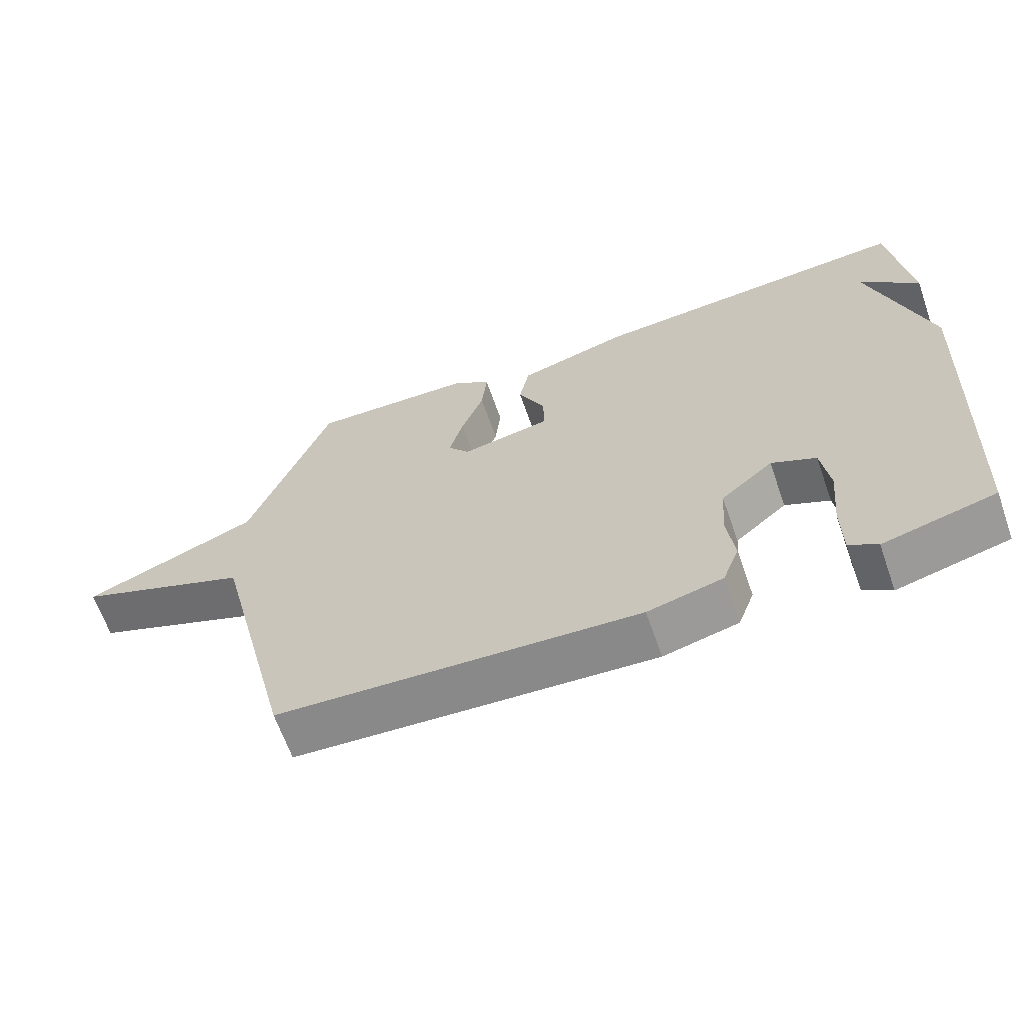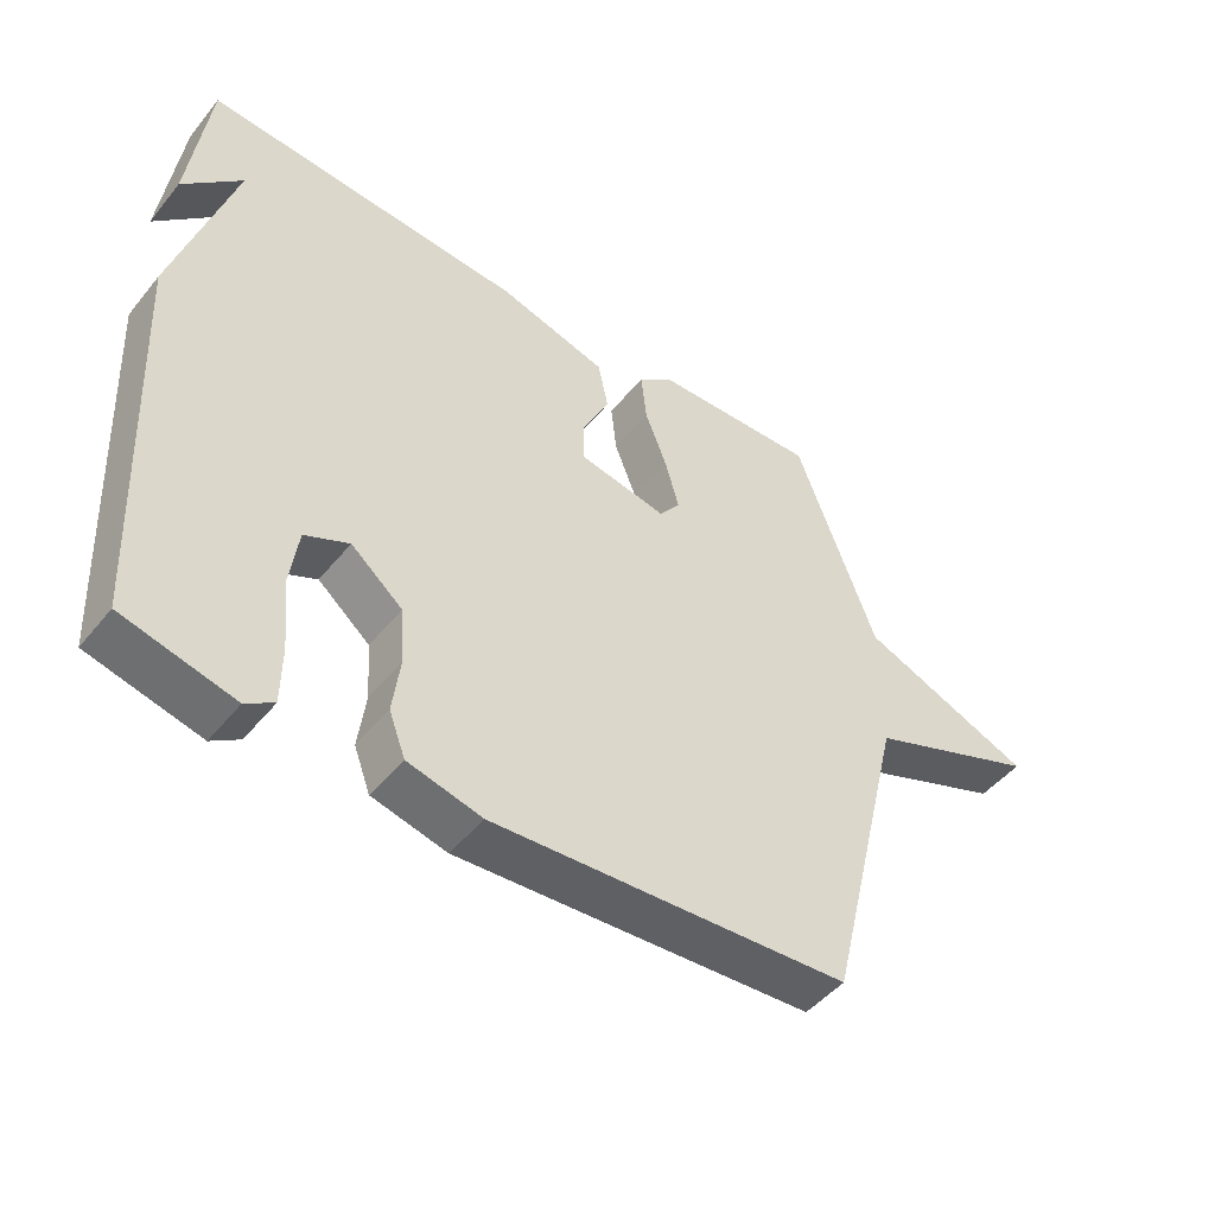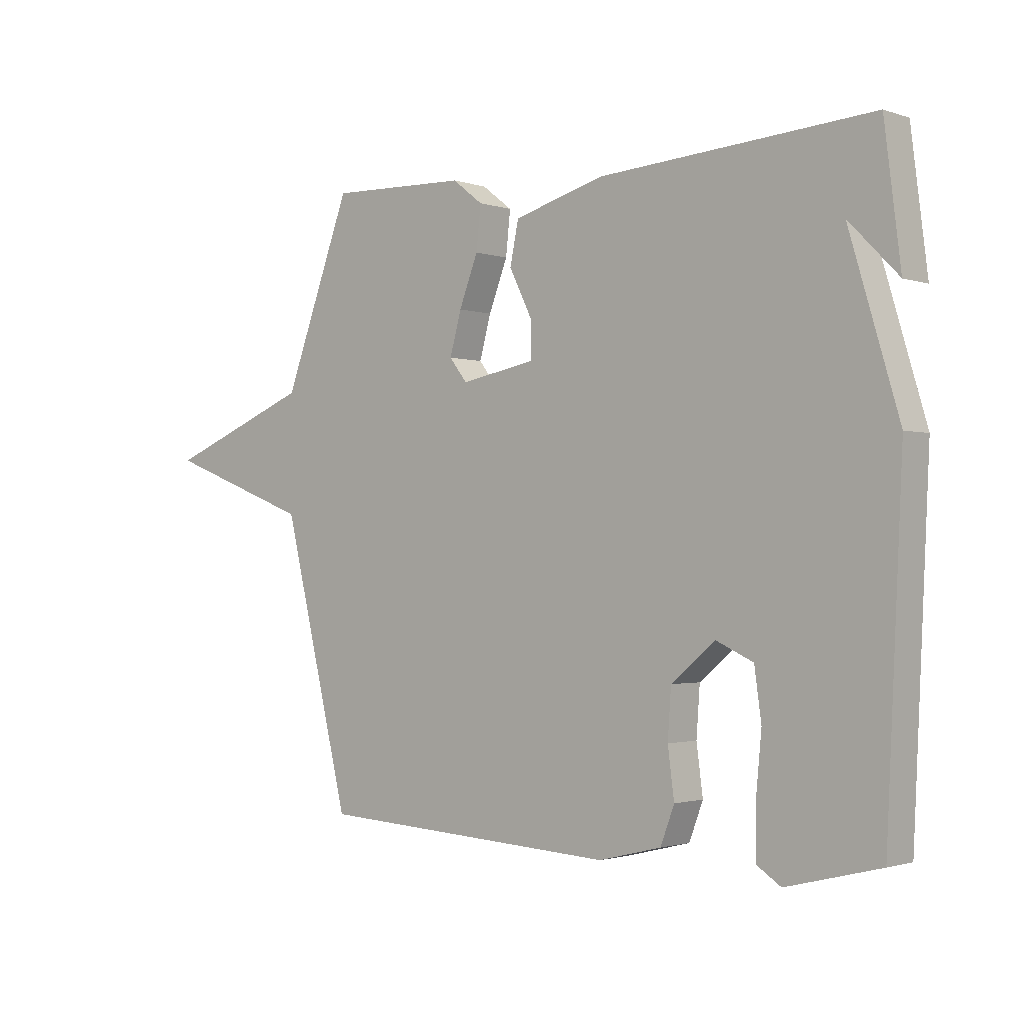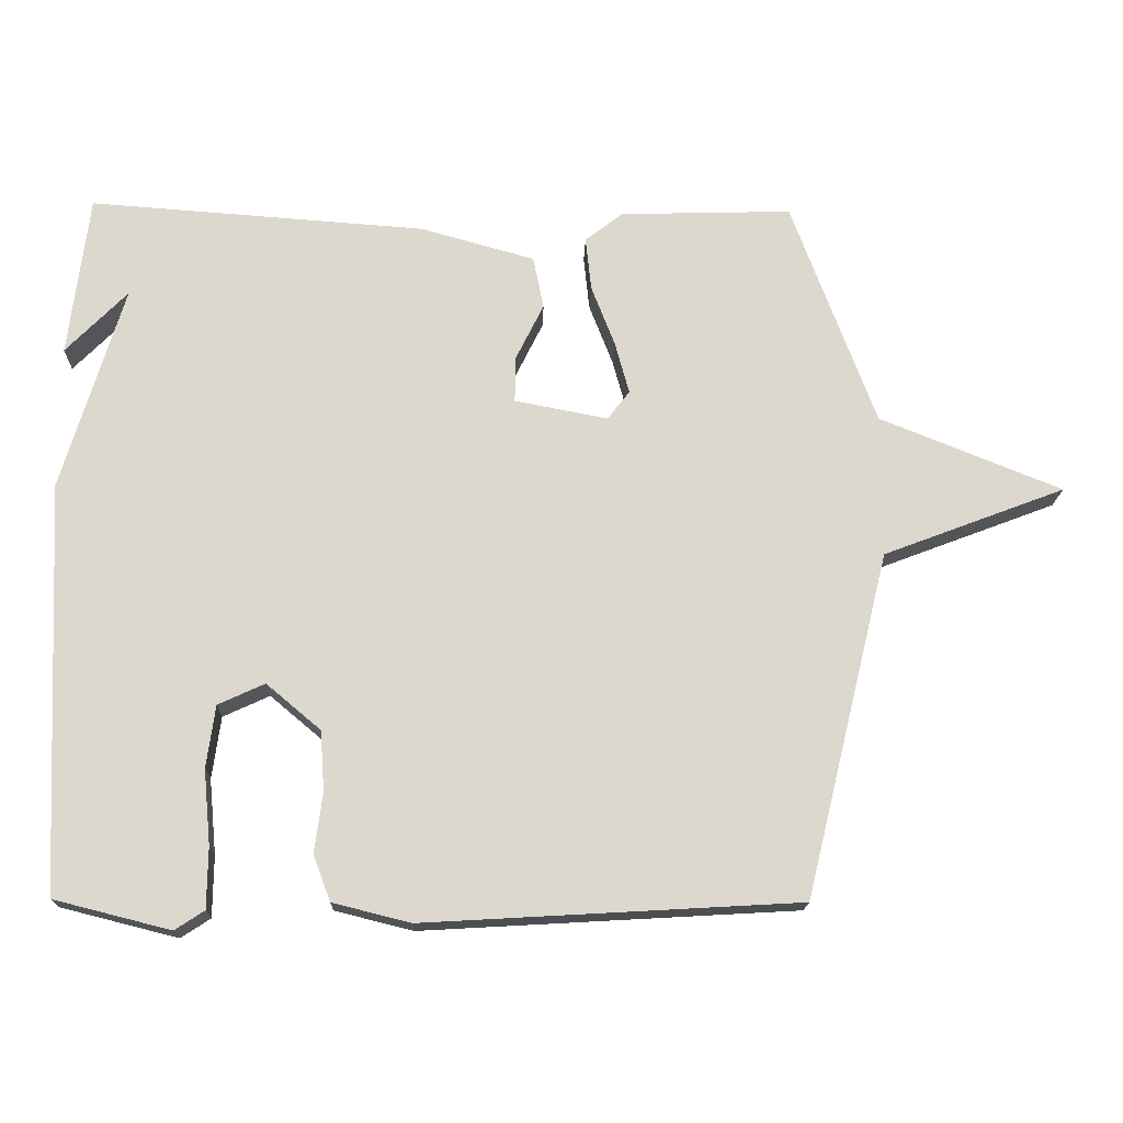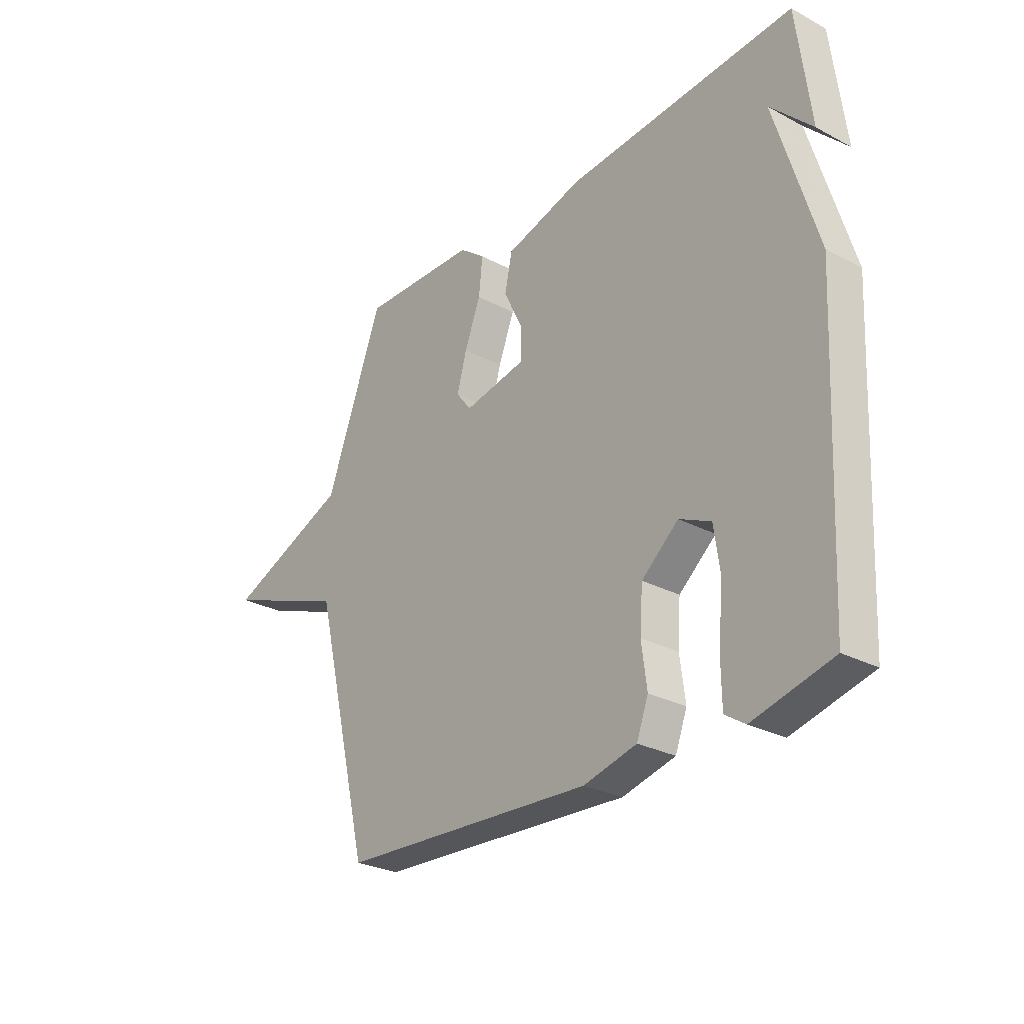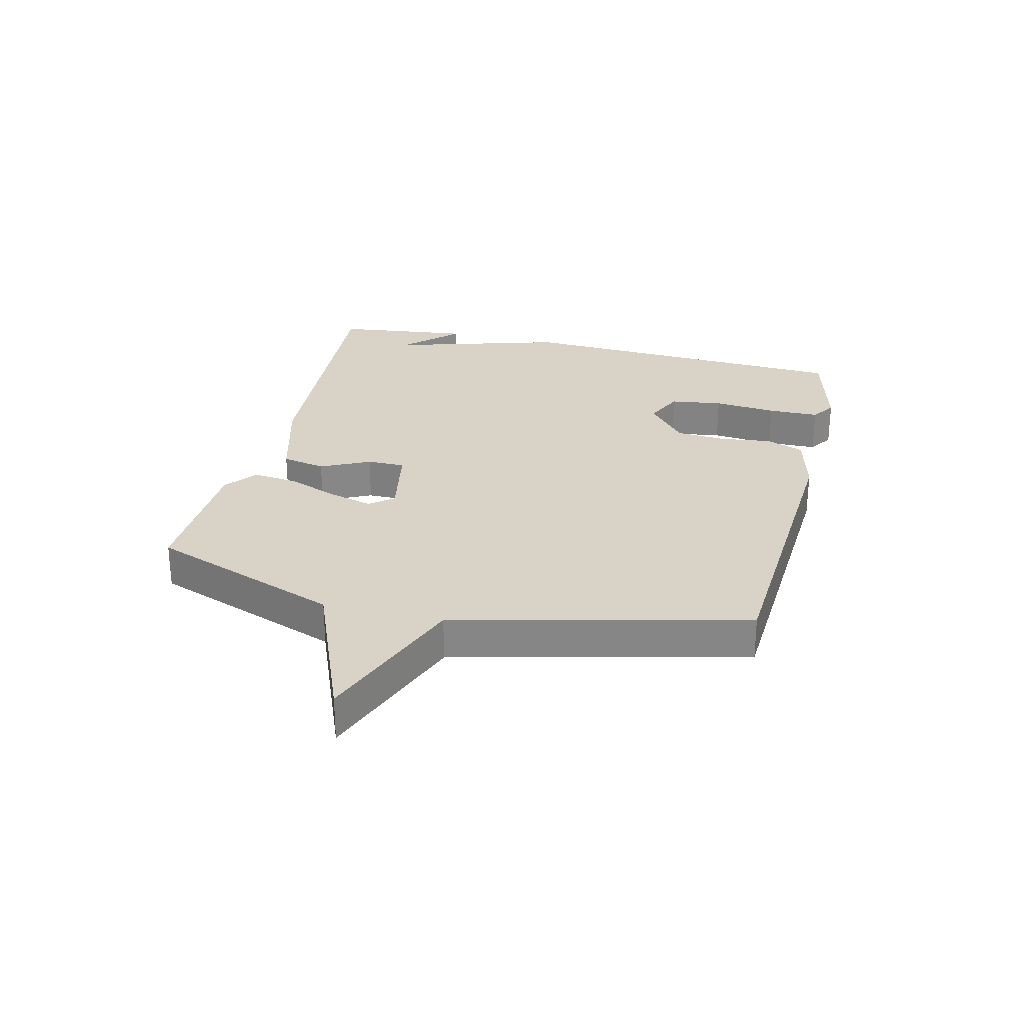
<metadata>
{"format":"obj","ext":"obj","renderer":"f3d","projection":"perspective","resolution":1024,"background":"white","views":[{"elev":-64.6,"azim":-160.7,"up":"+Z"},{"elev":-47.8,"azim":-37.1,"up":"+Z"},{"elev":-1.6,"azim":-139.8,"up":"+Z"},{"elev":-17.0,"azim":-1.6,"up":"+Z"},{"elev":-27.8,"azim":-129.0,"up":"+Z"},{"elev":27.9,"azim":103.7,"up":"+Y"}]}
</metadata>
<code>
v -0.5 0.07 -0.5
v -0.528 0.07 0.073
v -0.442 0.07 0.361
v -0.528 0.07 0.273
v -0.5 0.07 0.5
v -0.029 0.07 0.466
v 0.131 0.07 0.421
v 0.146 0.07 0.348
v 0.106 0.07 0.267
v 0.106 0.07 0.204
v 0.236 0.07 0.179
v 0.267 0.07 0.219
v 0.247 0.07 0.292
v 0.214 0.07 0.377
v 0.206 0.07 0.452
v 0.259 0.07 0.493
v 0.5 0.07 0.5
v 0.618 0.07 0.183
v 0.873 0.07 0.08
v 0.618 0.07 -0.017
v 0.5 0.07 -0.5
v -0.024 0.07 -0.53
v -0.133 0.07 -0.503
v -0.157 0.07 -0.439
v -0.146 0.07 -0.355
v -0.152 0.07 -0.271
v -0.228 0.07 -0.207
v -0.293 0.07 -0.237
v -0.305 0.07 -0.324
v -0.295 0.07 -0.429
v -0.296 0.07 -0.514
v -0.337 0.07 -0.541
v -0.5 0 -0.5
v -0.528 0 0.073
v -0.442 0 0.361
v -0.528 0 0.273
v -0.5 0 0.5
v -0.029 0 0.466
v 0.131 0 0.421
v 0.146 0 0.348
v 0.106 0 0.267
v 0.106 0 0.204
v 0.236 0 0.179
v 0.267 0 0.219
v 0.247 0 0.292
v 0.214 0 0.377
v 0.206 0 0.452
v 0.259 0 0.493
v 0.5 0 0.5
v 0.618 0 0.183
v 0.873 0 0.08
v 0.618 0 -0.017
v 0.5 0 -0.5
v -0.024 0 -0.53
v -0.133 0 -0.503
v -0.157 0 -0.439
v -0.146 0 -0.355
v -0.152 0 -0.271
v -0.228 0 -0.207
v -0.293 0 -0.237
v -0.305 0 -0.324
v -0.295 0 -0.429
v -0.296 0 -0.514
v -0.337 0 -0.541
f 1 2 3
f 32 1 3
f 31 32 3
f 30 31 3
f 29 30 3
f 28 29 3
f 27 28 3
f 26 27 3
f 23 24 25
f 22 23 25
f 21 22 25
f 20 21 25
f 20 25 26
f 18 19 20 26
f 16 17 18
f 15 16 18
f 14 15 18
f 13 14 18
f 12 13 18
f 11 12 18
f 11 18 26
f 10 11 26
f 9 10 26 3
f 7 8 9 3
f 5 6 7 3
f 3 4 5
f 35 34 33
f 35 33 64
f 35 64 63
f 35 63 62
f 35 62 61
f 35 61 60
f 35 60 59
f 35 59 58
f 57 56 55
f 57 55 54
f 57 54 53
f 57 53 52
f 58 57 52
f 58 52 51 50
f 50 49 48
f 50 48 47
f 50 47 46
f 50 46 45
f 50 45 44
f 50 44 43
f 58 50 43
f 58 43 42
f 35 58 42 41
f 35 41 40 39
f 35 39 38 37
f 37 36 35
f 1 33 34 2
f 2 34 35 3
f 3 35 36 4
f 4 36 37 5
f 5 37 38 6
f 6 38 39 7
f 7 39 40 8
f 8 40 41 9
f 9 41 42 10
f 10 42 43 11
f 11 43 44 12
f 12 44 45 13
f 13 45 46 14
f 14 46 47 15
f 15 47 48 16
f 16 48 49 17
f 17 49 50 18
f 18 50 51 19
f 19 51 52 20
f 20 52 53 21
f 21 53 54 22
f 22 54 55 23
f 23 55 56 24
f 24 56 57 25
f 25 57 58 26
f 26 58 59 27
f 27 59 60 28
f 28 60 61 29
f 29 61 62 30
f 30 62 63 31
f 31 63 64 32
f 32 64 33 1

</code>
